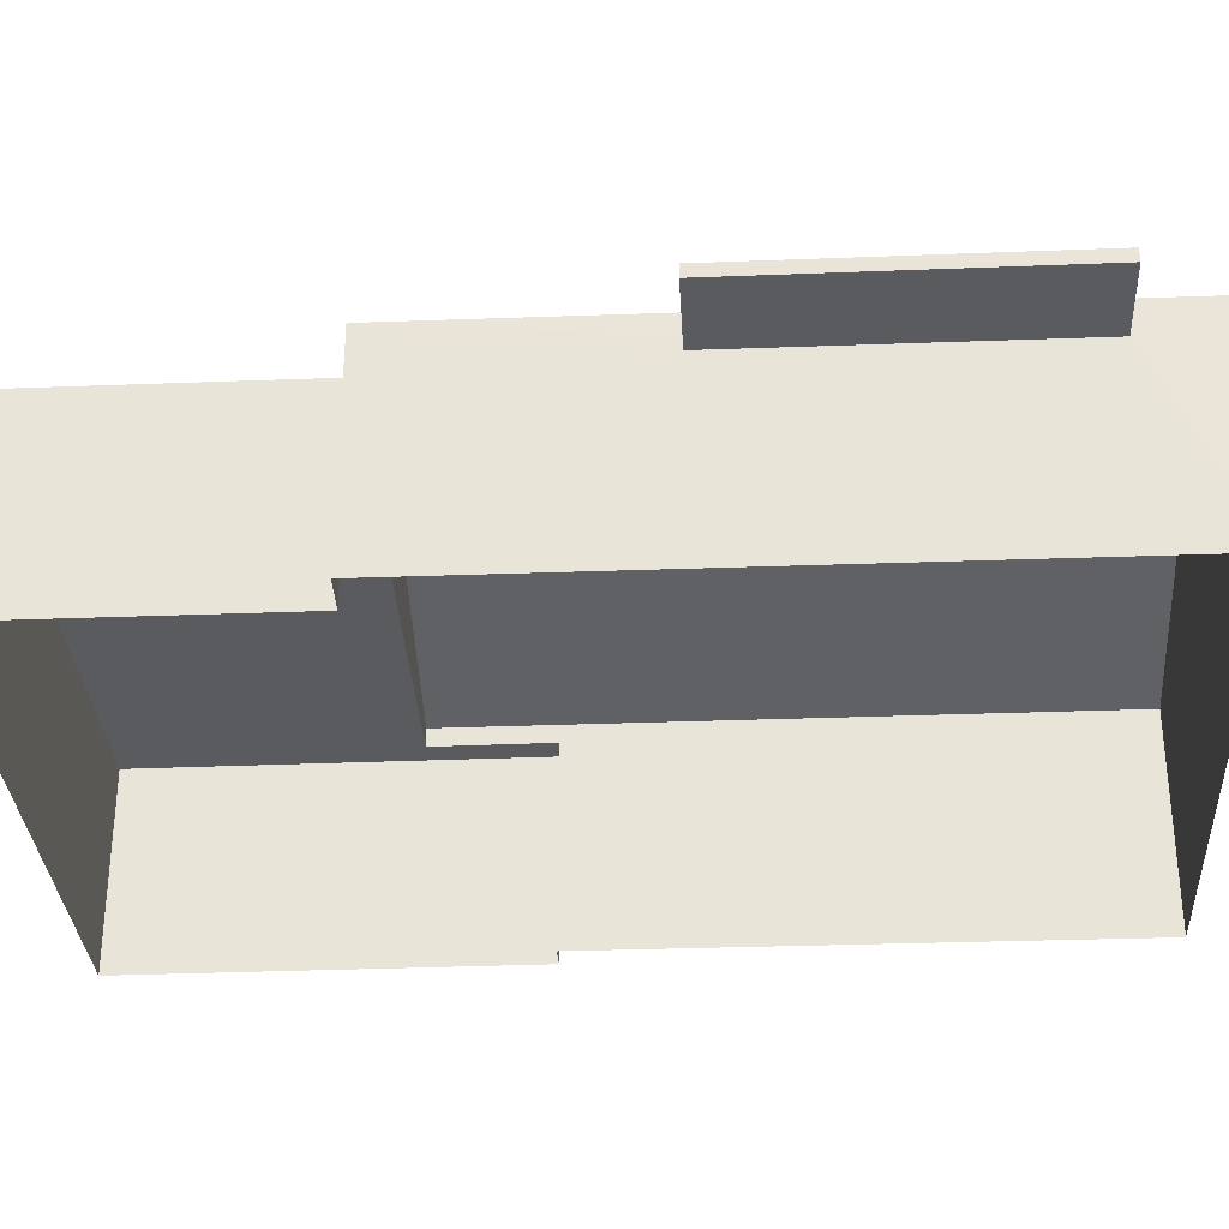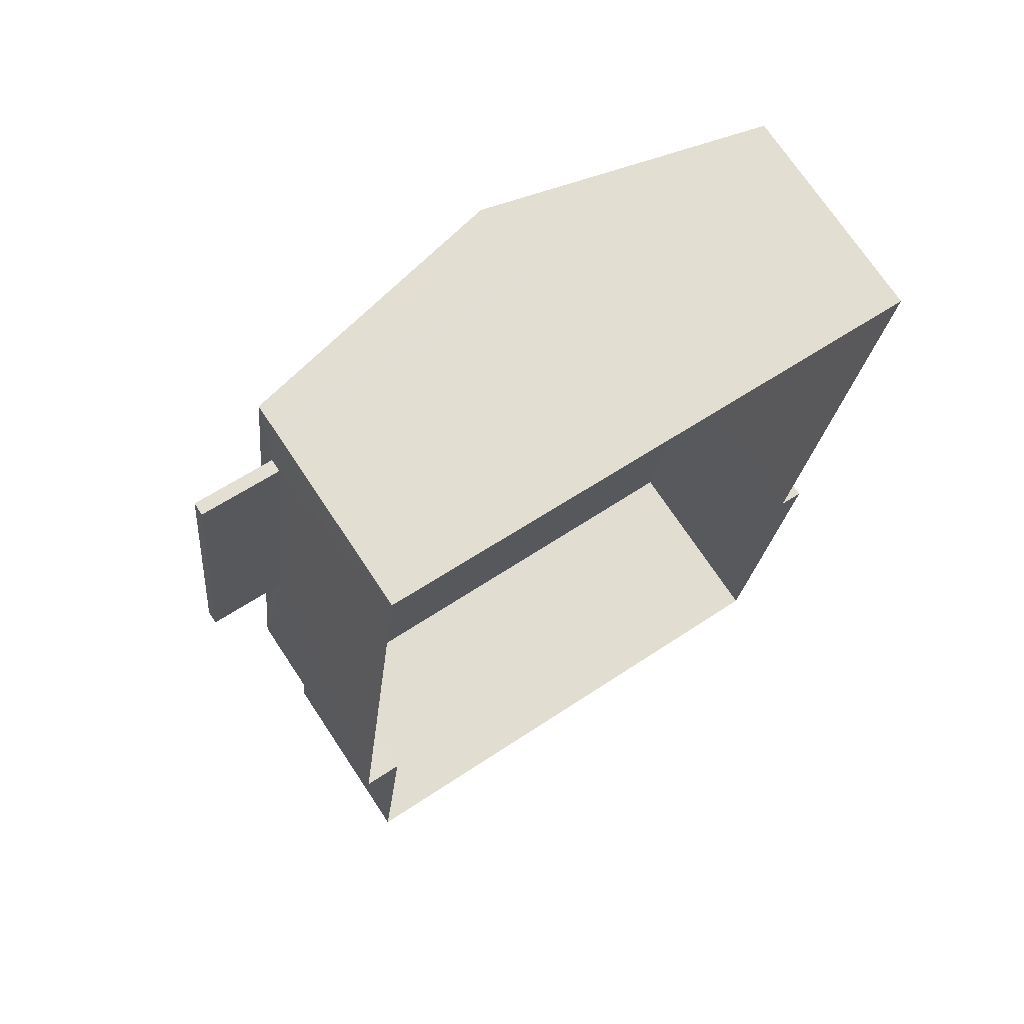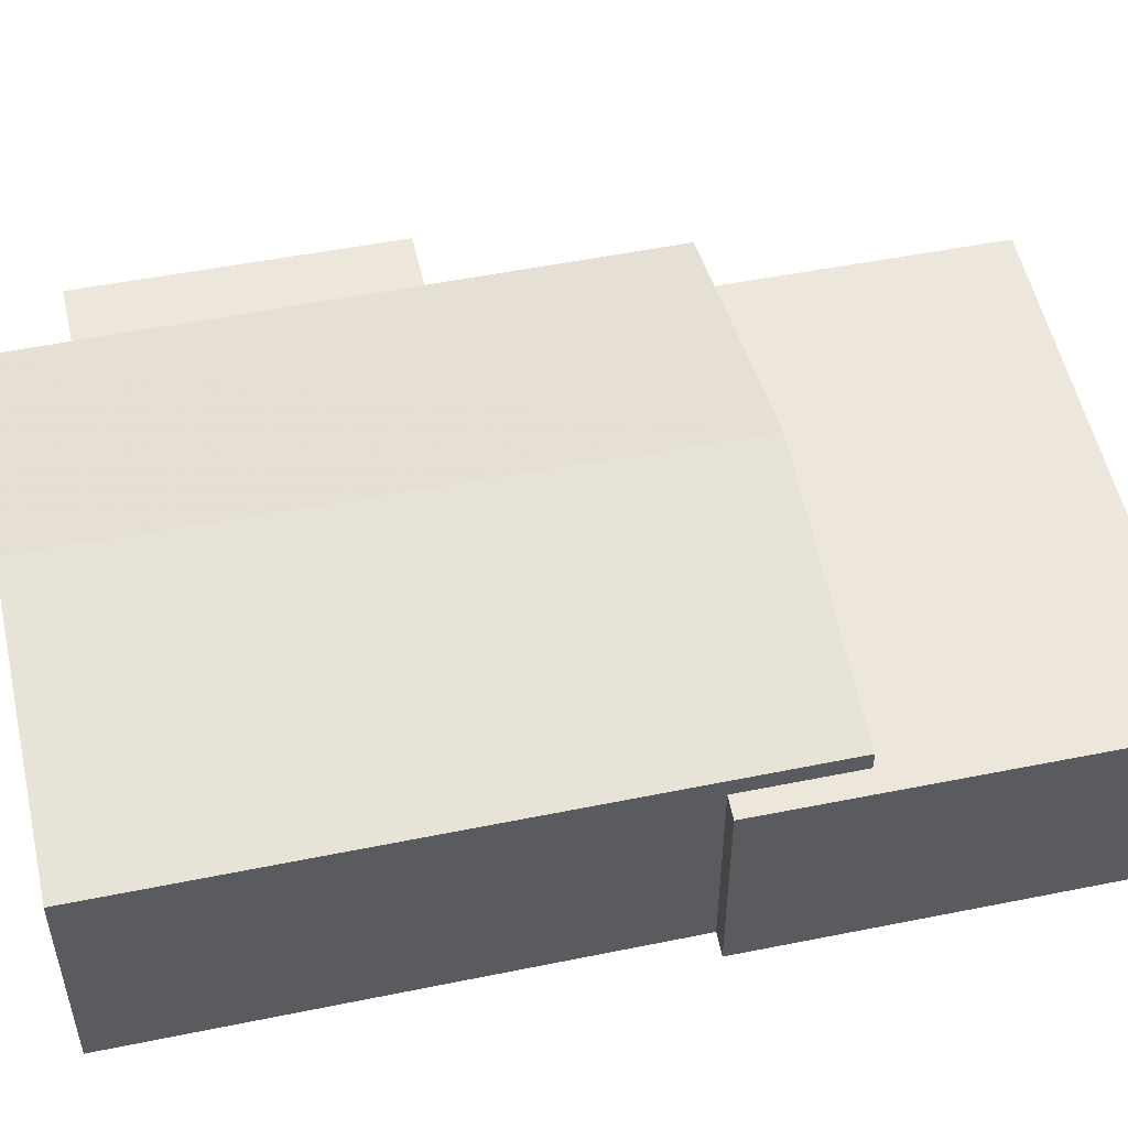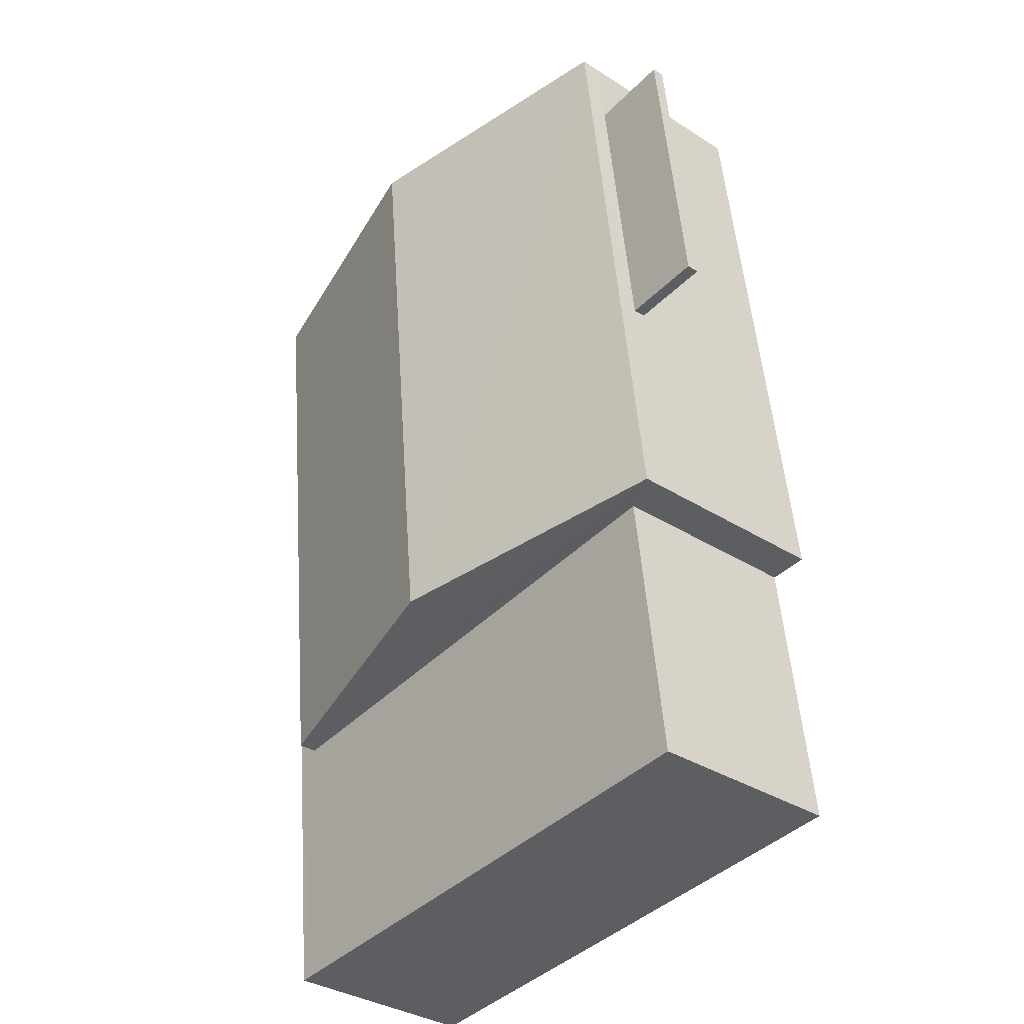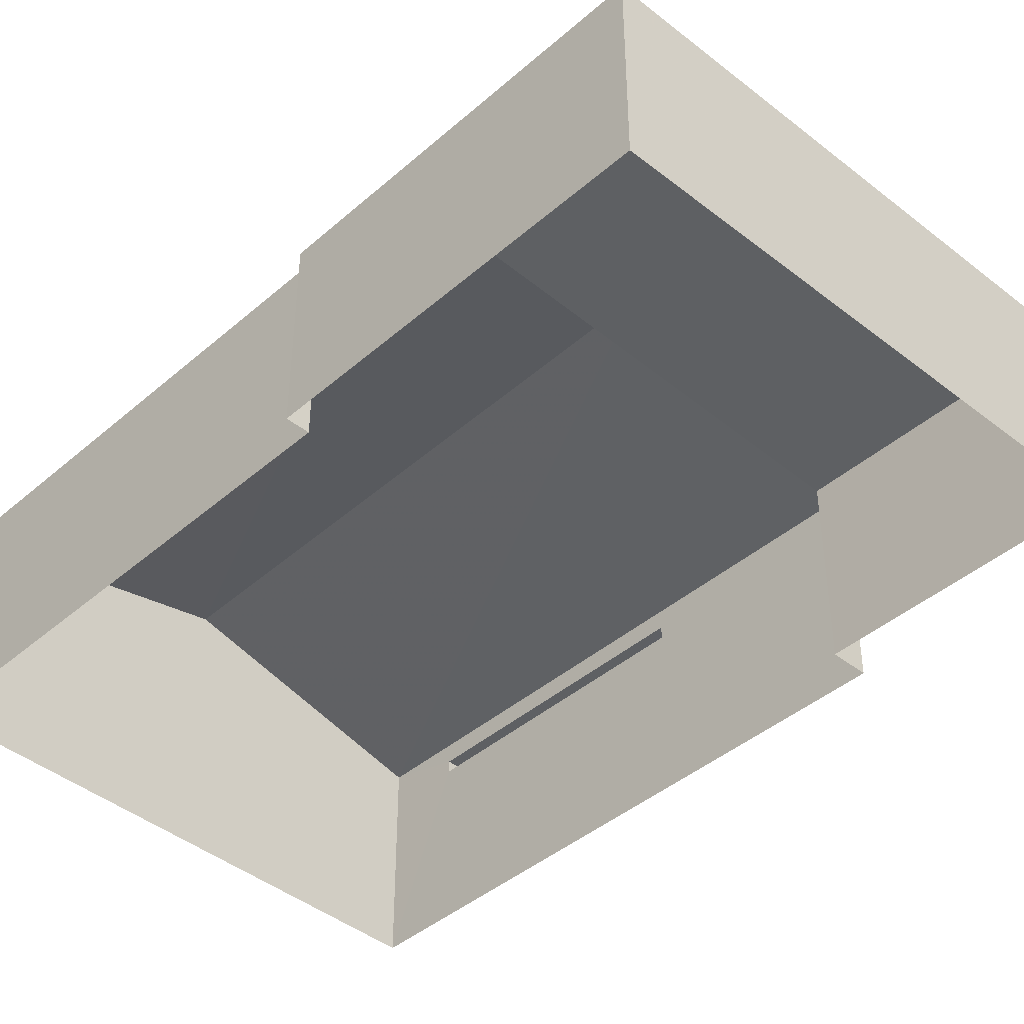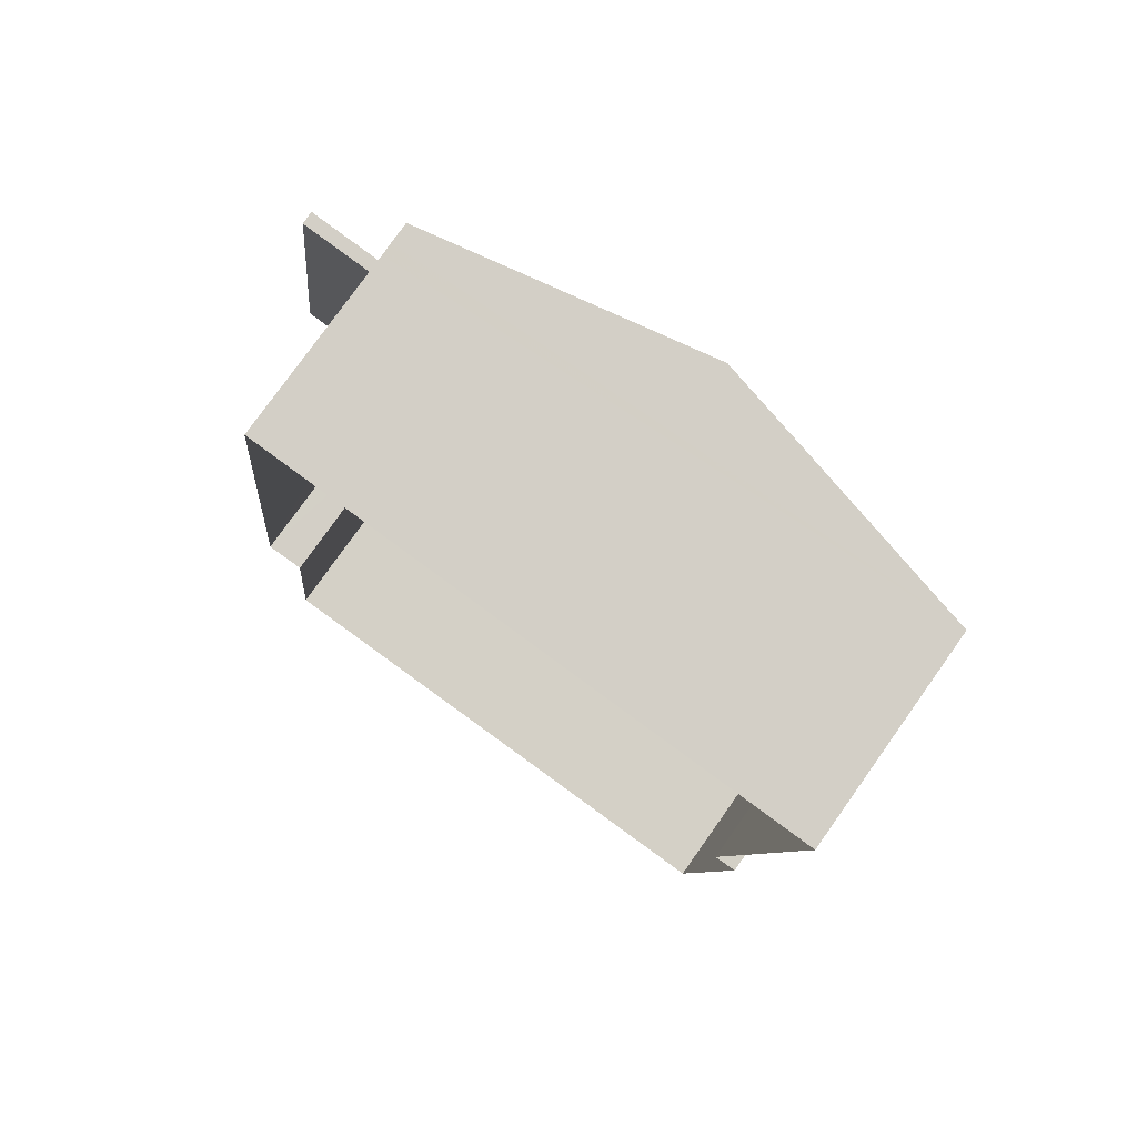
<metadata>
{"format":"obj","ext":"obj","renderer":"f3d","projection":"perspective","resolution":1024,"background":"white","views":[{"elev":-32.9,"azim":99.4,"up":"+Z"},{"elev":72.3,"azim":146.3,"up":"+Y"},{"elev":51.3,"azim":-96.0,"up":"+Z"},{"elev":-34.4,"azim":49.3,"up":"+Y"},{"elev":-42.6,"azim":-37.8,"up":"+Z"},{"elev":78.6,"azim":-144.5,"up":"+Y"}]}
</metadata>
<code>
v -8.874e+04 -1.004e+05 2.338
v -8.874e+04 -1.004e+05 2.336
v -8.873e+04 -1.004e+05 2.336
v -8.873e+04 -1.004e+05 2.338
v -8.873e+04 -1.004e+05 2.338
v -8.874e+04 -1.004e+05 2.338
v -8.874e+04 -1.004e+05 2.338
v -8.873e+04 -1.004e+05 2.338
v -8.873e+04 -1.004e+05 4.509
v -8.873e+04 -1.004e+05 4.509
v -8.873e+04 -1.004e+05 4.509
v -8.873e+04 -1.004e+05 4.509
v -8.874e+04 -1.004e+05 5.65
v -8.874e+04 -1.004e+05 5.649
v -8.874e+04 -1.004e+05 4.905
v -8.873e+04 -1.004e+05 4.659
v -8.873e+04 -1.004e+05 4.659
v -8.873e+04 -1.004e+05 4.659
v -8.873e+04 -1.004e+05 4.659
v -8.873e+04 -1.004e+05 4.904
v -8.873e+04 -1.004e+05 4.905
v -8.874e+04 -1.004e+05 4.685
v -8.874e+04 -1.004e+05 4.685
v -8.874e+04 -1.004e+05 4.685
v -8.873e+04 -1.004e+05 4.685
v -8.873e+04 -1.004e+05 4.686
v -8.874e+04 -1.004e+05 4.686
v -8.874e+04 -1.004e+05 4.904
v -8.873e+04 -1.004e+05 4.509
v -8.873e+04 -1.004e+05 4.659
f 1 2 3
f 3 4 5
f 6 1 7
f 7 5 8
f 1 3 5
f 1 5 7
f 9 10 11
f 9 12 10
f 13 14 15
f 16 17 18
f 19 16 18
f 20 13 21
f 14 13 20
f 22 23 24
f 25 24 26
f 26 24 27
f 24 23 27
f 15 14 28
f 3 2 29
f 2 28 29
f 29 28 30
f 28 20 30
f 12 18 10
f 12 19 18
f 12 29 30
f 19 12 30
f 24 15 22
f 1 22 2
f 2 22 28
f 22 15 28
f 26 7 8
f 26 27 7
f 5 26 8
f 5 25 26
f 15 25 21
f 21 25 4
f 15 24 25
f 4 25 5
f 14 20 28
f 7 23 6
f 7 27 23
f 13 15 21
f 9 11 17
f 16 9 17
f 22 6 23
f 22 1 6
f 10 17 11
f 10 18 17
f 20 21 16
f 12 3 29
f 4 3 9
f 21 4 9
f 19 30 20
f 19 20 16
f 16 21 9
f 3 12 9

</code>
